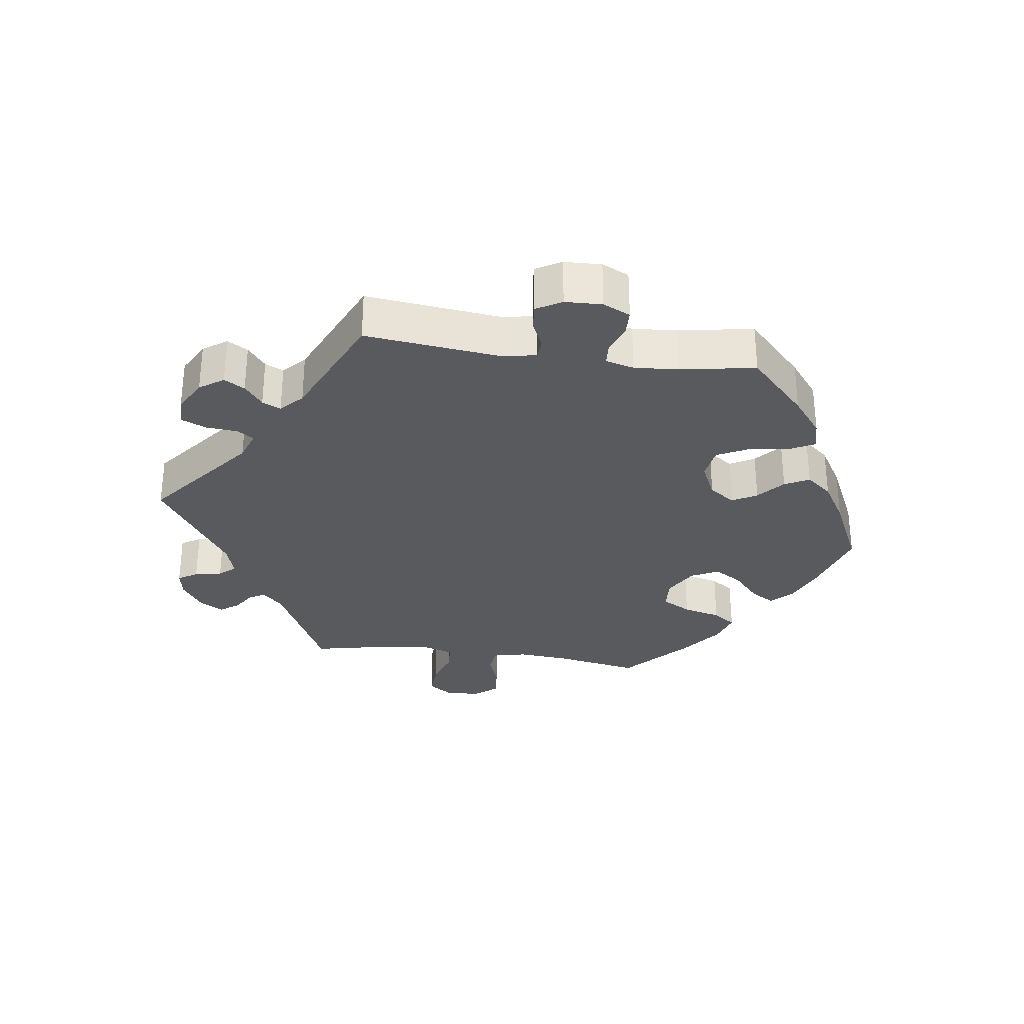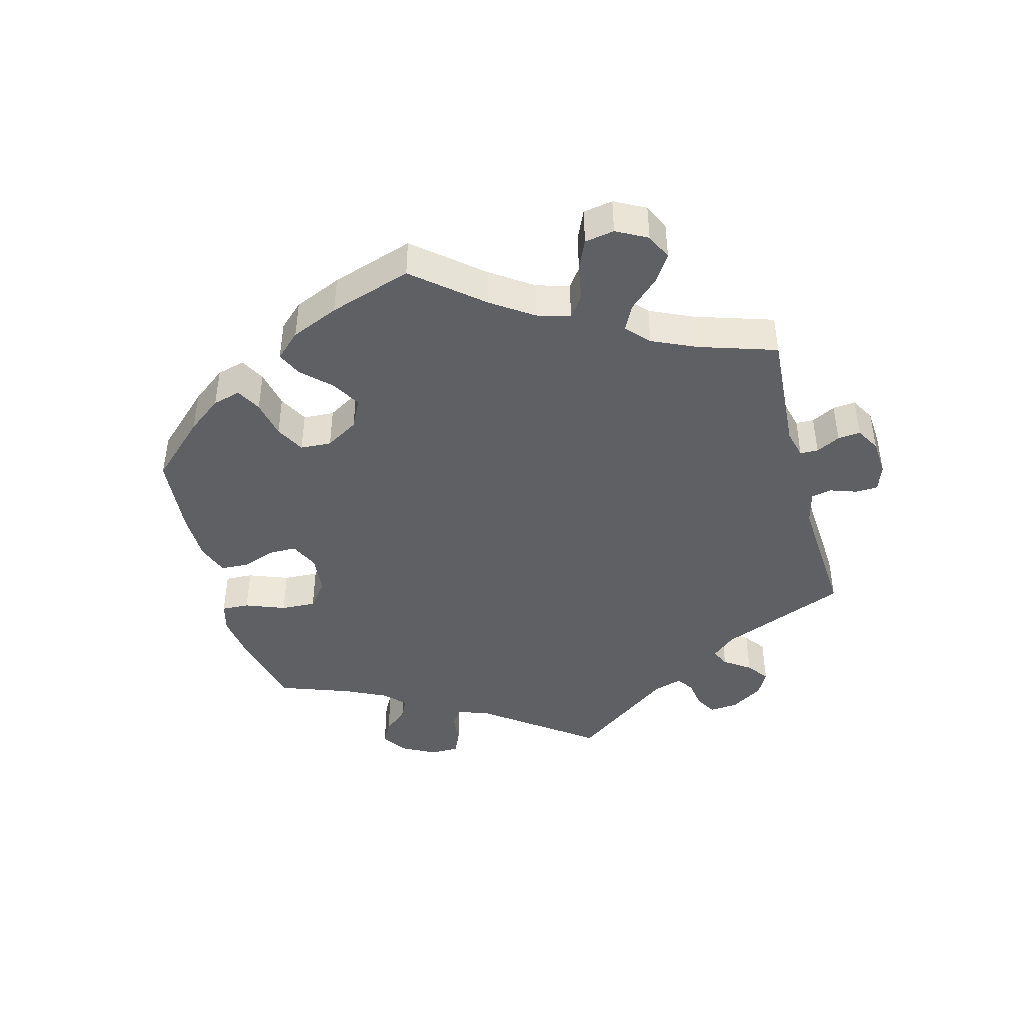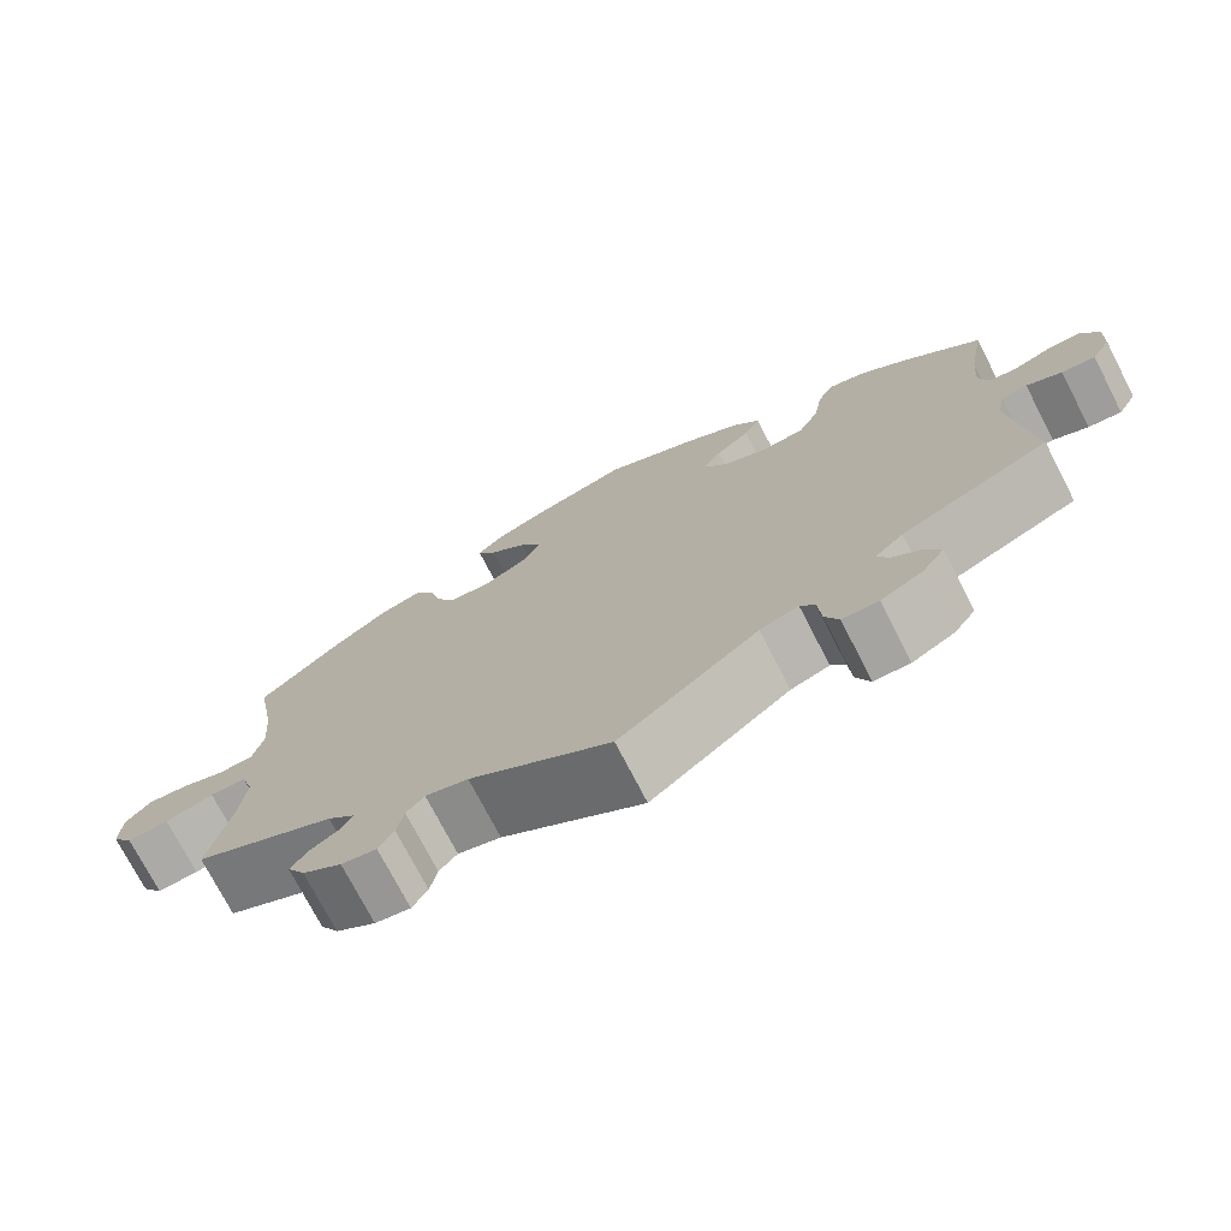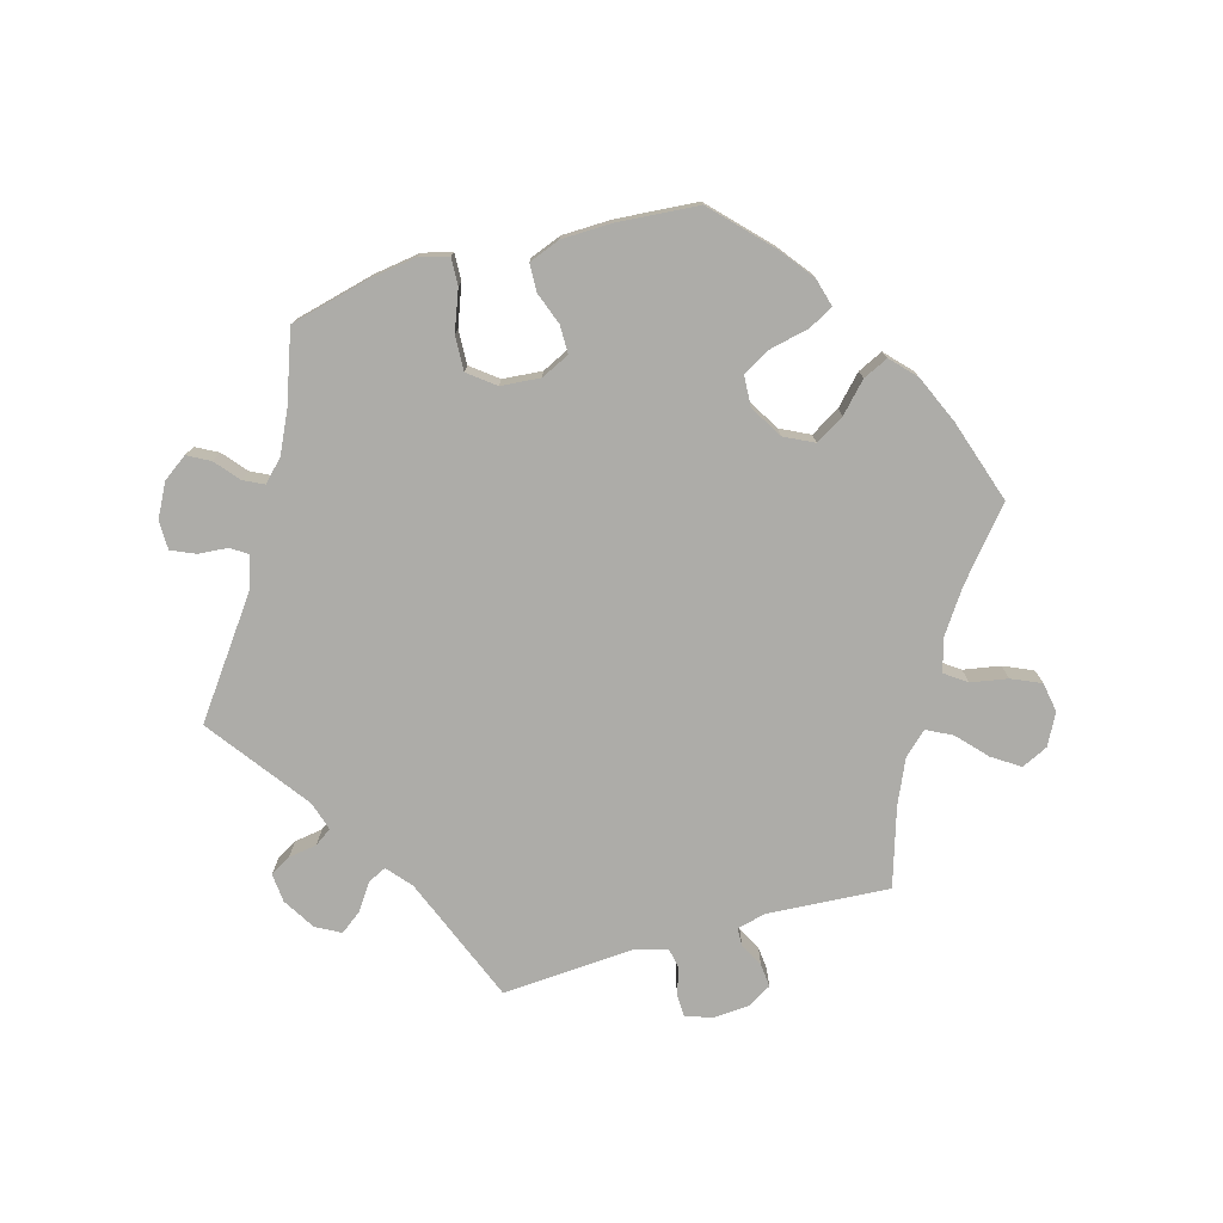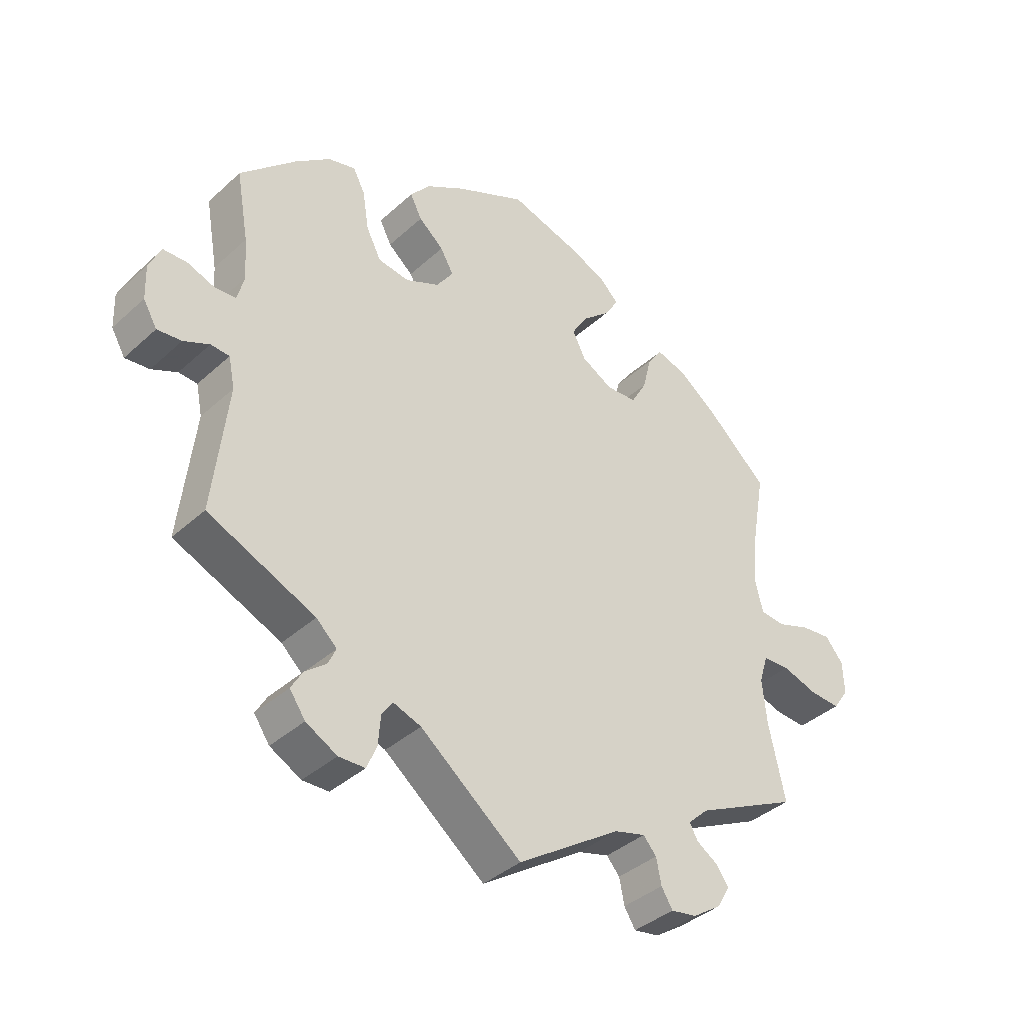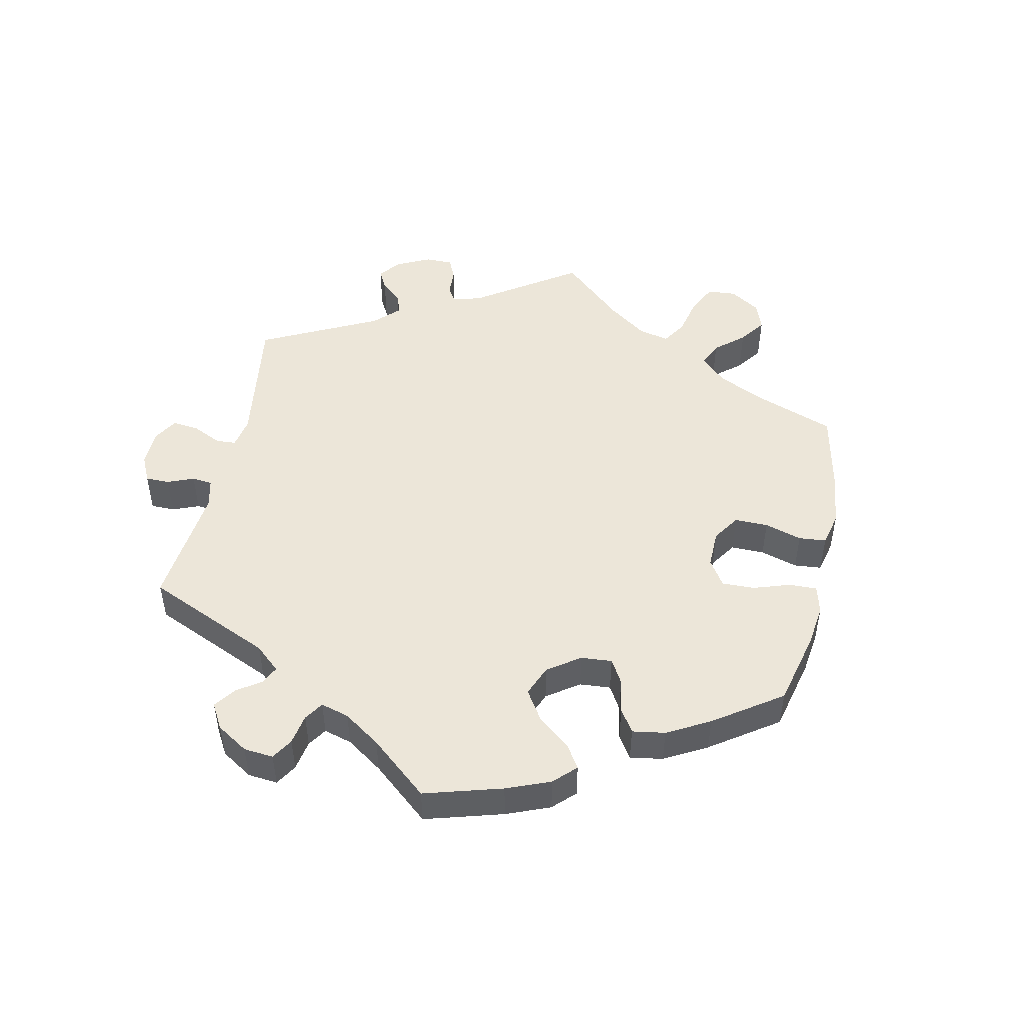
<metadata>
{"format":"obj","ext":"obj","renderer":"f3d","projection":"perspective","resolution":1024,"background":"white","views":[{"elev":-30.6,"azim":-98.0,"up":"+Y"},{"elev":-43.7,"azim":75.0,"up":"+Y"},{"elev":-74.1,"azim":-152.7,"up":"+Z"},{"elev":-76.6,"azim":-14.0,"up":"+Y"},{"elev":-38.4,"azim":-41.3,"up":"+Z"},{"elev":49.1,"azim":-47.8,"up":"+Y"}]}
</metadata>
<code>
v 0.335 0.07 -0.37
v 0.303 0.07 -0.401
v 0.316 0.07 -0.425
v 0.35 0.07 -0.447
v 0.37 0.07 -0.475
v 0.349 0.07 -0.511
v 0.303 0.07 -0.542
v 0.262 0.07 -0.549
v 0.244 0.07 -0.52
v 0.236 0.07 -0.479
v 0.215 0.07 -0.455
v 0.165 0.07 -0.469
v 0 0.07 -0.578
v -0.162 0.07 -0.45
v -0.207 0.07 -0.434
v -0.224 0.07 -0.459
v -0.228 0.07 -0.507
v -0.244 0.07 -0.544
v -0.286 0.07 -0.545
v -0.336 0.07 -0.518
v -0.361 0.07 -0.482
v -0.343 0.07 -0.451
v -0.309 0.07 -0.424
v -0.296 0.07 -0.396
v -0.329 0.07 -0.365
v -0.501 0.07 -0.289
v -0.478 0.07 -0.083
v -0.488 0.07 -0.034
v -0.518 0.07 -0.032
v -0.559 0.07 -0.051
v -0.598 0.07 -0.055
v -0.62 0.07 -0.017
v -0.622 0.07 0.039
v -0.603 0.07 0.08
v -0.565 0.07 0.081
v -0.521 0.07 0.065
v -0.487 0.07 0.067
v -0.476 0.07 0.11
v -0.481 0.07 0.177
v -0.501 0.07 0.289
v -0.412 0.07 0.374
v -0.356 0.07 0.418
v -0.312 0.07 0.43
v -0.293 0.07 0.393
v -0.283 0.07 0.33
v -0.259 0.07 0.283
v -0.209 0.07 0.276
v -0.155 0.07 0.301
v -0.128 0.07 0.34
v -0.149 0.07 0.377
v -0.189 0.07 0.411
v -0.208 0.07 0.448
v -0.176 0.07 0.487
v -0.113 0.07 0.525
v -0.001 0.07 0.578
v 0.11 0.07 0.545
v 0.17 0.07 0.52
v 0.201 0.07 0.489
v 0.179 0.07 0.453
v 0.135 0.07 0.414
v 0.109 0.07 0.372
v 0.13 0.07 0.33
v 0.18 0.07 0.302
v 0.229 0.07 0.305
v 0.254 0.07 0.349
v 0.268 0.07 0.406
v 0.292 0.07 0.44
v 0.341 0.07 0.425
v 0.404 0.07 0.378
v 0.501 0.07 0.29
v 0.478 0.07 0.161
v 0.472 0.07 0.085
v 0.484 0.07 0.034
v 0.524 0.07 0.03
v 0.577 0.07 0.049
v 0.625 0.07 0.054
v 0.654 0.07 0.019
v 0.656 0.07 -0.034
v 0.631 0.07 -0.07
v 0.582 0.07 -0.067
v 0.525 0.07 -0.049
v 0.482 0.07 -0.051
v 0.468 0.07 -0.096
v 0.475 0.07 -0.168
v 0.501 0.07 -0.289
v 0.335 0 -0.37
v 0.303 0 -0.401
v 0.316 0 -0.425
v 0.35 0 -0.447
v 0.37 0 -0.475
v 0.349 0 -0.511
v 0.303 0 -0.542
v 0.262 0 -0.549
v 0.244 0 -0.52
v 0.236 0 -0.479
v 0.215 0 -0.455
v 0.165 0 -0.469
v 0 0 -0.578
v -0.162 0 -0.45
v -0.207 0 -0.434
v -0.224 0 -0.459
v -0.228 0 -0.507
v -0.244 0 -0.544
v -0.286 0 -0.545
v -0.336 0 -0.518
v -0.361 0 -0.482
v -0.343 0 -0.451
v -0.309 0 -0.424
v -0.296 0 -0.396
v -0.329 0 -0.365
v -0.501 0 -0.289
v -0.478 0 -0.083
v -0.488 0 -0.034
v -0.518 0 -0.032
v -0.559 0 -0.051
v -0.598 0 -0.055
v -0.62 0 -0.017
v -0.622 0 0.039
v -0.603 0 0.08
v -0.565 0 0.081
v -0.521 0 0.065
v -0.487 0 0.067
v -0.476 0 0.11
v -0.481 0 0.177
v -0.501 0 0.289
v -0.412 0 0.374
v -0.356 0 0.418
v -0.312 0 0.43
v -0.293 0 0.393
v -0.283 0 0.33
v -0.259 0 0.283
v -0.209 0 0.276
v -0.155 0 0.301
v -0.128 0 0.34
v -0.149 0 0.377
v -0.189 0 0.411
v -0.208 0 0.448
v -0.176 0 0.487
v -0.113 0 0.525
v -0.001 0 0.578
v 0.11 0 0.545
v 0.17 0 0.52
v 0.201 0 0.489
v 0.179 0 0.453
v 0.135 0 0.414
v 0.109 0 0.372
v 0.13 0 0.33
v 0.18 0 0.302
v 0.229 0 0.305
v 0.254 0 0.349
v 0.268 0 0.406
v 0.292 0 0.44
v 0.341 0 0.425
v 0.404 0 0.378
v 0.501 0 0.29
v 0.478 0 0.161
v 0.472 0 0.085
v 0.484 0 0.034
v 0.524 0 0.03
v 0.577 0 0.049
v 0.625 0 0.054
v 0.654 0 0.019
v 0.656 0 -0.034
v 0.631 0 -0.07
v 0.582 0 -0.067
v 0.525 0 -0.049
v 0.482 0 -0.051
v 0.468 0 -0.096
v 0.475 0 -0.168
v 0.501 0 -0.289
f 84 85 1
f 83 84 1 2
f 82 83 2
f 78 79 80 81
f 78 81 82
f 77 78 82
f 74 75 76 77
f 74 77 82
f 73 74 82
f 72 73 82 2
f 68 69 70 71
f 68 71 72 2
f 65 66 67 68
f 64 65 68 2
f 57 58 59 60
f 57 60 61
f 56 57 61
f 55 56 61
f 54 55 61 62
f 50 51 52 53
f 49 50 53 54
f 42 43 44 45
f 42 45 46
f 39 40 41 42
f 38 39 42 46
f 37 38 46 47
f 33 34 35 36
f 33 36 37
f 32 33 37
f 29 30 31 32
f 28 29 32 37
f 27 28 37 47
f 25 26 27 47
f 20 21 22 23
f 20 23 24
f 19 20 24
f 16 17 18 19
f 15 16 19 24
f 14 15 24 25
f 12 13 14
f 11 12 14 25
f 7 8 9 10
f 7 10 11
f 6 7 11
f 3 4 5 6
f 2 3 6 11
f 63 64 2 11
f 49 54 62
f 48 49 62 63
f 47 48 63
f 11 25 47 63
f 86 170 169
f 87 86 169 168
f 87 168 167
f 166 165 164 163
f 167 166 163
f 167 163 162
f 162 161 160 159
f 167 162 159
f 167 159 158
f 87 167 158 157
f 156 155 154 153
f 87 157 156 153
f 153 152 151 150
f 87 153 150 149
f 145 144 143 142
f 146 145 142
f 146 142 141
f 146 141 140
f 147 146 140 139
f 138 137 136 135
f 139 138 135 134
f 130 129 128 127
f 131 130 127
f 127 126 125 124
f 131 127 124 123
f 132 131 123 122
f 121 120 119 118
f 122 121 118
f 122 118 117
f 117 116 115 114
f 122 117 114 113
f 132 122 113 112
f 132 112 111 110
f 108 107 106 105
f 109 108 105
f 109 105 104
f 104 103 102 101
f 109 104 101 100
f 110 109 100 99
f 99 98 97
f 110 99 97 96
f 95 94 93 92
f 96 95 92
f 96 92 91
f 91 90 89 88
f 96 91 88 87
f 96 87 149 148
f 147 139 134
f 148 147 134 133
f 148 133 132
f 148 132 110 96
f 1 86 87 2
f 2 87 88 3
f 3 88 89 4
f 4 89 90 5
f 5 90 91 6
f 6 91 92 7
f 7 92 93 8
f 8 93 94 9
f 9 94 95 10
f 10 95 96 11
f 11 96 97 12
f 12 97 98 13
f 13 98 99 14
f 14 99 100 15
f 15 100 101 16
f 16 101 102 17
f 17 102 103 18
f 18 103 104 19
f 19 104 105 20
f 20 105 106 21
f 21 106 107 22
f 22 107 108 23
f 23 108 109 24
f 24 109 110 25
f 25 110 111 26
f 26 111 112 27
f 27 112 113 28
f 28 113 114 29
f 29 114 115 30
f 30 115 116 31
f 31 116 117 32
f 32 117 118 33
f 33 118 119 34
f 34 119 120 35
f 35 120 121 36
f 36 121 122 37
f 37 122 123 38
f 38 123 124 39
f 39 124 125 40
f 40 125 126 41
f 41 126 127 42
f 42 127 128 43
f 43 128 129 44
f 44 129 130 45
f 45 130 131 46
f 46 131 132 47
f 47 132 133 48
f 48 133 134 49
f 49 134 135 50
f 50 135 136 51
f 51 136 137 52
f 52 137 138 53
f 53 138 139 54
f 54 139 140 55
f 55 140 141 56
f 56 141 142 57
f 57 142 143 58
f 58 143 144 59
f 59 144 145 60
f 60 145 146 61
f 61 146 147 62
f 62 147 148 63
f 63 148 149 64
f 64 149 150 65
f 65 150 151 66
f 66 151 152 67
f 67 152 153 68
f 68 153 154 69
f 69 154 155 70
f 70 155 156 71
f 71 156 157 72
f 72 157 158 73
f 73 158 159 74
f 74 159 160 75
f 75 160 161 76
f 76 161 162 77
f 77 162 163 78
f 78 163 164 79
f 79 164 165 80
f 80 165 166 81
f 81 166 167 82
f 82 167 168 83
f 83 168 169 84
f 84 169 170 85
f 85 170 86 1

</code>
